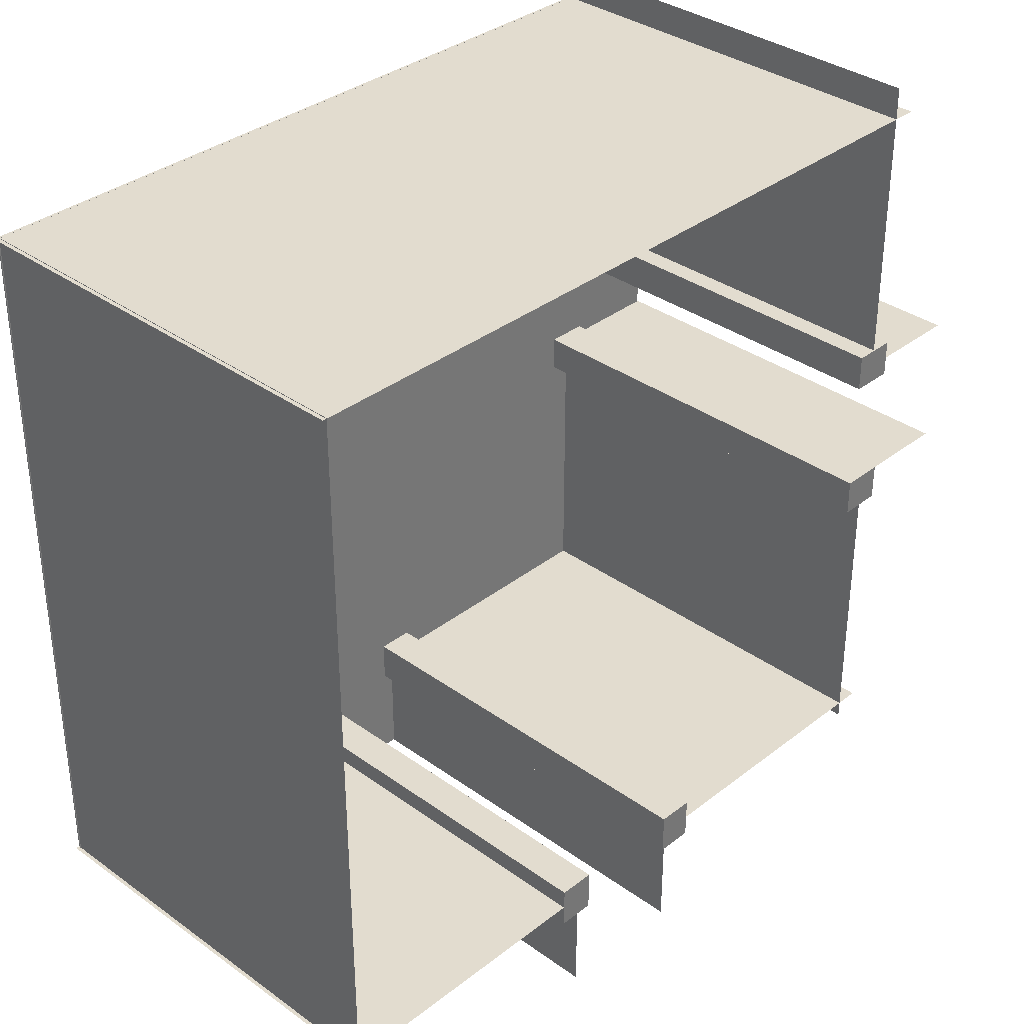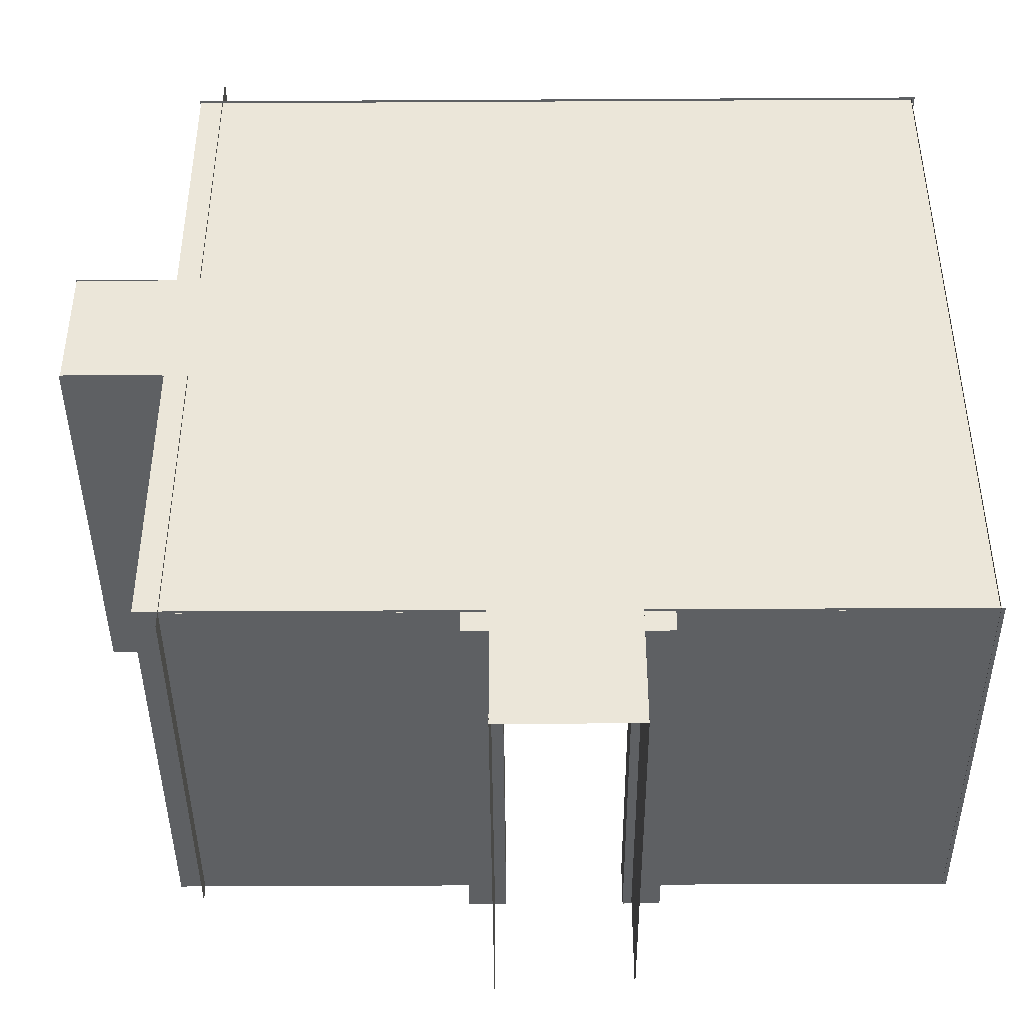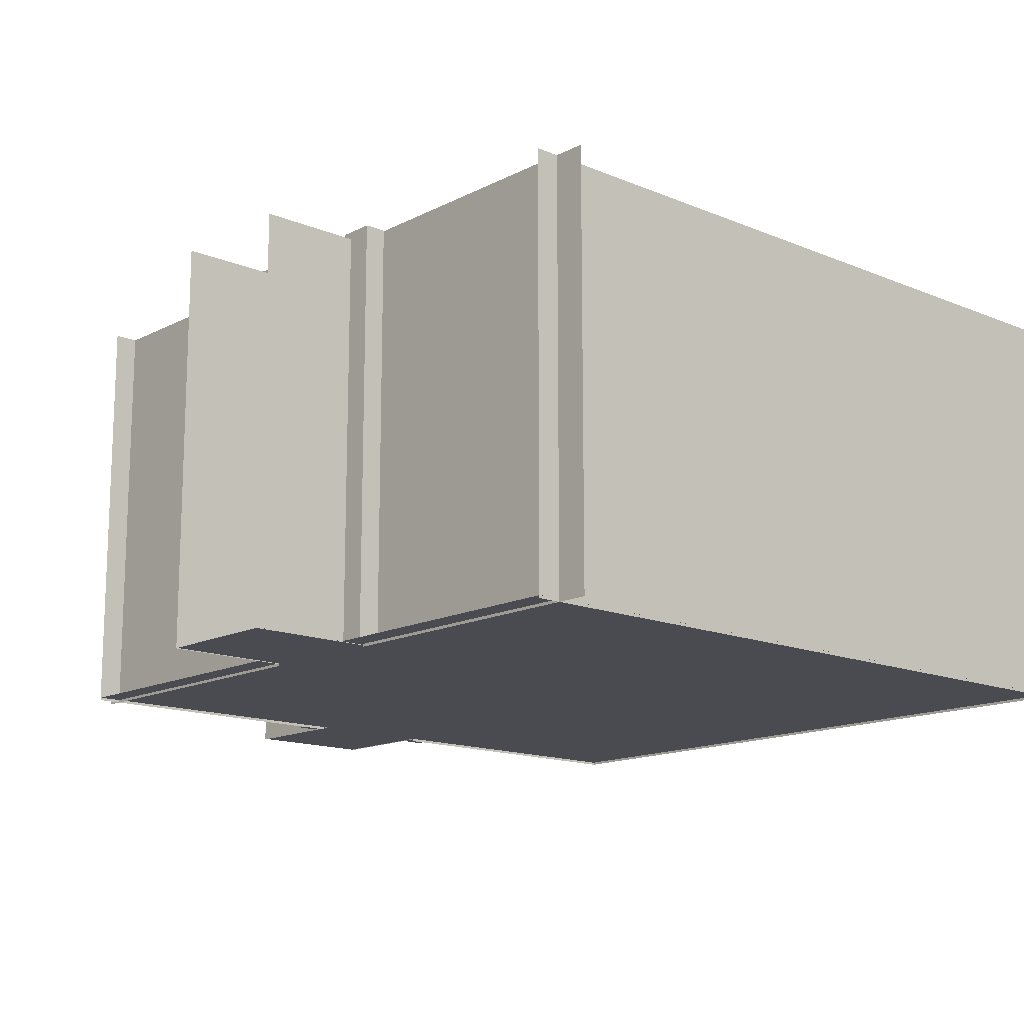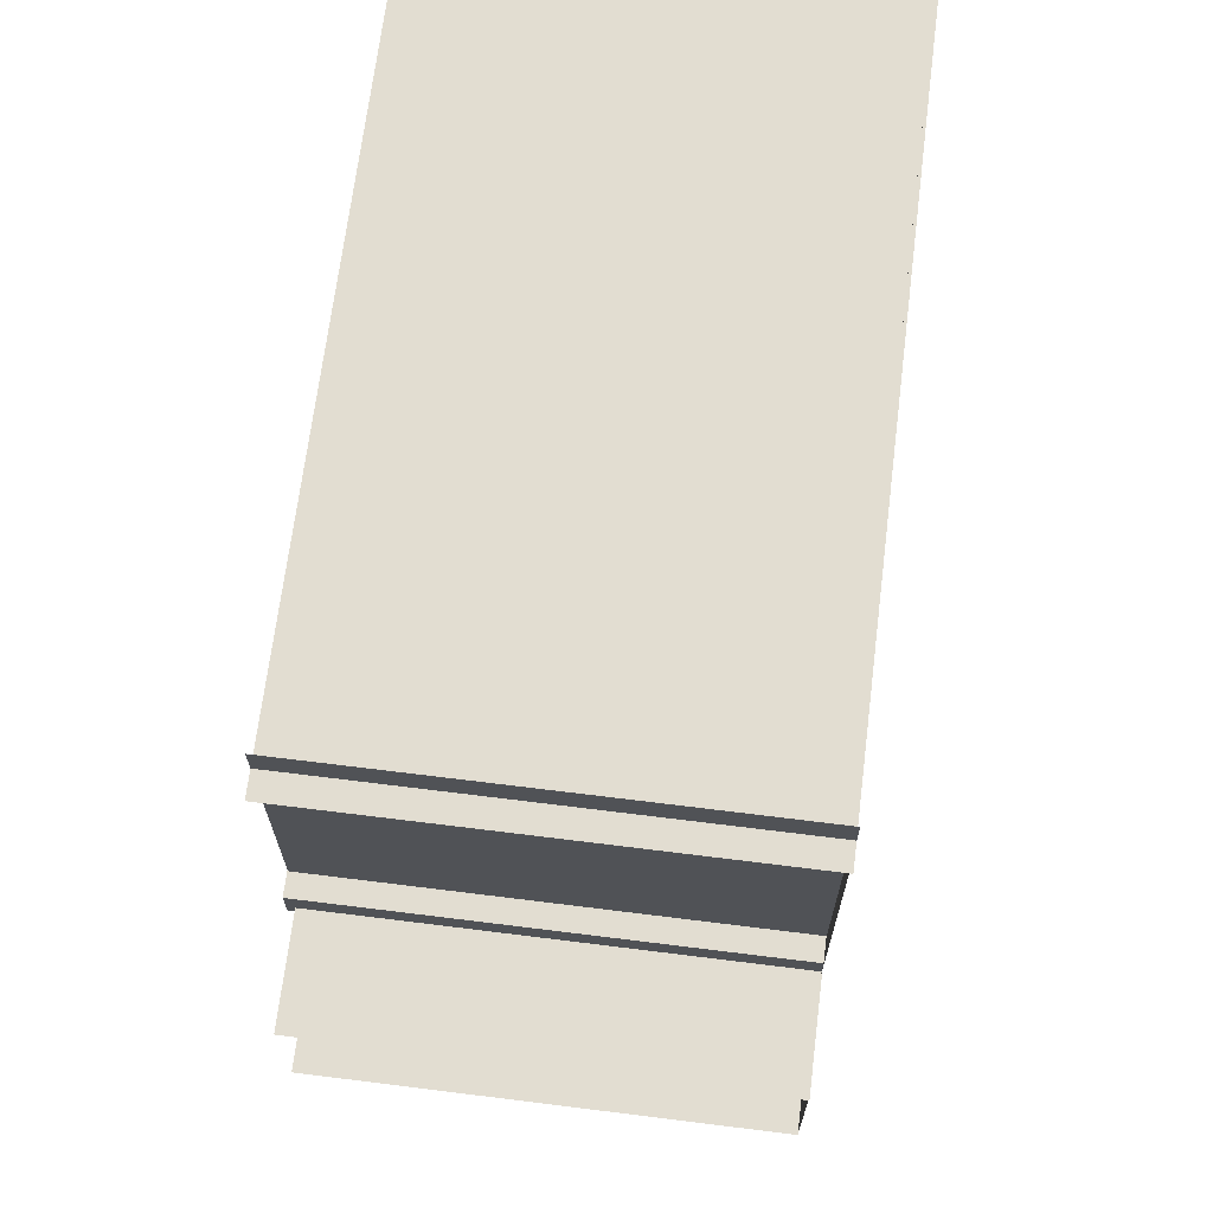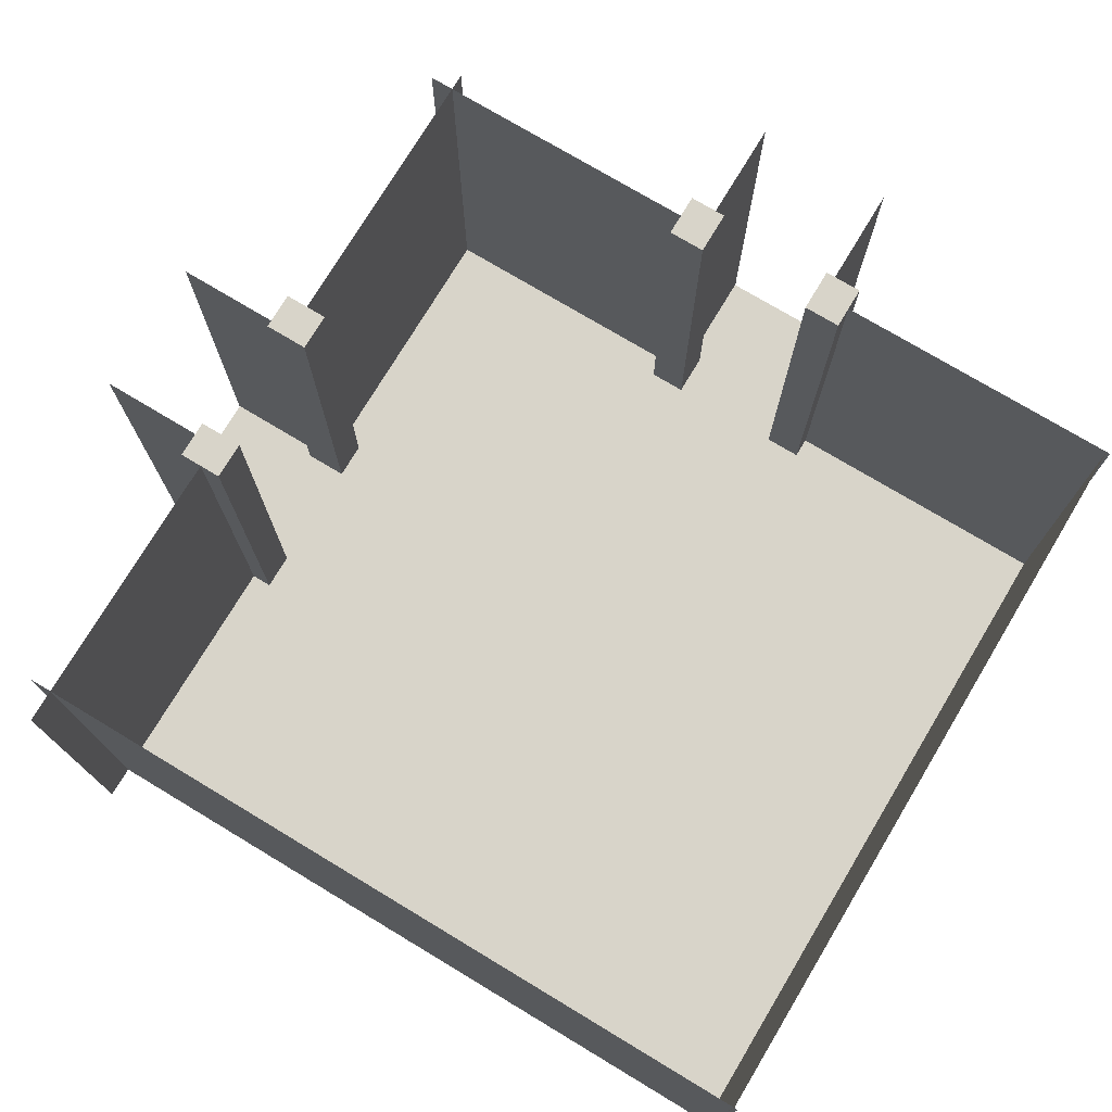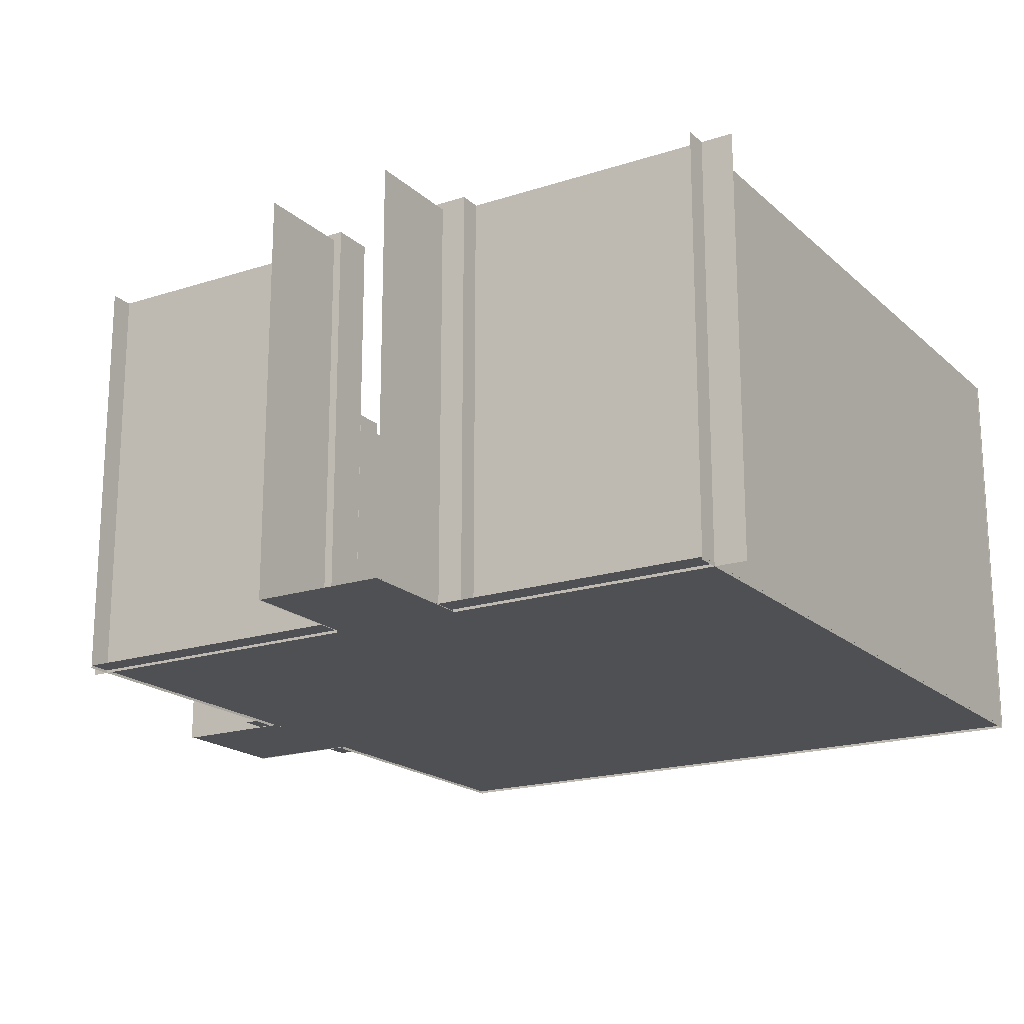
<metadata>
{"format":"obj","ext":"obj","renderer":"f3d","projection":"perspective","resolution":1024,"background":"white","views":[{"elev":34.7,"azim":133.9,"up":"+Z"},{"elev":-42.6,"azim":0.4,"up":"+Z"},{"elev":-14.5,"azim":-42.1,"up":"+Y"},{"elev":68.6,"azim":-82.9,"up":"+Z"},{"elev":75.1,"azim":31.0,"up":"+Y"},{"elev":-18.8,"azim":-58.3,"up":"+Y"}]}
</metadata>
<code>
g default
v -21.36 25.23 -22.37
v -21.36 -0.1697 -22.37
v -21.36 25.23 -3.508
v -21.36 14.75 -3.549
v -21.36 -0.1697 -3.532
v -21.36 14.76 -3.553
v -20.13 0 -3.044
v -20.13 0 -5.229
v -20.13 25.26 -3.044
v -20.13 25.26 -5.229
v -22.67 25.26 -3.044
v -22.67 25.26 -5.229
v -22.67 0 -3.044
v -22.67 0 -5.229
v -21.3 24.81 -3.556
v -28.76 24.81 -3.556
v -21.3 -0.03931 -3.556
v -28.76 -0.03931 -3.556
v -21.24 -0 -3.558
v -28.7 -0 -3.558
v -21.24 0 4.526
v -28.7 0 4.526
v -20.13 0 6.051
v -20.13 0 3.867
v -20.13 25.26 6.051
v -20.13 25.26 3.867
v -22.67 25.26 6.051
v -22.67 25.26 3.867
v -22.67 0 6.051
v -22.67 0 3.867
v -21.3 24.81 4.523
v -28.76 24.81 4.523
v -21.3 -0.03931 4.523
v -28.76 -0.03931 4.523
v -21.36 25.23 23.28
v -21.36 -0.1697 23.28
v -21.36 25.23 4.695
v -21.36 10.07 4.874
v -21.36 -0.1697 4.689
v -21.36 10.07 4.871
g polySurface10
f 1 6 2
f 2 6 5
f 4 6 3
f 3 6 1
f 7 8 9
f 9 8 10
f 9 10 11
f 11 10 12
f 11 12 13
f 13 12 14
f 13 14 7
f 7 14 8
f 8 14 10
f 10 14 12
f 13 7 11
f 11 7 9
f 15 16 17
f 17 16 18
f 19 20 21
f 21 20 22
f 23 24 25
f 25 24 26
f 25 26 27
f 27 26 28
f 27 28 29
f 29 28 30
f 29 30 23
f 23 30 24
f 24 30 26
f 26 30 28
f 29 23 27
f 27 23 25
f 31 33 32
f 33 34 32
f 36 38 35
f 35 38 37
f 40 38 39
f 39 38 36
g default
v -22.76 -0.003761 21.37
v 22.68 -0.003761 21.37
v -22.76 -0.003761 -21.37
v 22.68 -0.003761 -21.37
v 22.62 -0.1697 21.4
v 22.62 25.23 21.4
v 22.62 -0.1697 -21.4
v 22.62 25.23 -21.4
v 22.85 25.23 21.36
v 22.85 -0.1697 21.36
v -22.8 25.23 21.36
v -22.8 -0.1697 21.36
g polySurface9 pasted__pasted__pasted__polySurface2 pasted__pasted__group6 pasted__group7 group8
f 41 42 43
f 43 42 44
f 45 46 47
f 47 46 48
f 49 50 51
f 51 50 52
g default
v -22.8 25.23 -21.36
v -22.8 -0.1697 -21.36
v -4.219 25.23 -21.36
v -4.397 10.07 -21.36
v -4.213 -0.1697 -21.36
v -4.395 10.07 -21.36
g pasted__polySurface2 pasted__pasted__pasted__pasted__polySurface2 pasted__pasted__pasted__group6 pasted__pasted__group7 pasted__group8 group9
f 54 56 53
f 53 56 55
f 58 56 57
f 57 56 54
g default
v 22.85 25.23 -21.36
v 22.85 -0.1697 -21.36
v 3.985 25.23 -21.36
v 4.025 14.75 -21.36
v 4.009 -0.1697 -21.36
v 4.029 14.76 -21.36
g pasted__pasted__pasted__pasted__polySurface2 pasted__pasted__pasted__group6 pasted__pasted__group7 pasted__group8 group9 pasted__polySurface3
f 59 64 60
f 60 64 63
f 62 64 61
f 61 64 59
g default
v -5.574 0 -20.13
v -3.39 0 -20.13
v -5.574 25.26 -20.13
v -3.39 25.26 -20.13
v -5.574 25.26 -22.67
v -3.39 25.26 -22.67
v -5.574 0 -22.67
v -3.39 0 -22.67
g pasted__pasted__pasted__pasted__polySurface2 pasted__pasted__pasted__group6 pasted__pasted__group7 pasted__group8 group9 pasted__polySurface4
f 65 66 67
f 67 66 68
f 67 68 69
f 69 68 70
f 69 70 71
f 71 70 72
f 71 72 65
f 65 72 66
f 66 72 68
f 68 72 70
f 71 65 69
f 69 65 67
g default
v 3.521 0 -20.13
v 5.705 0 -20.13
v 3.521 25.26 -20.13
v 5.705 25.26 -20.13
v 3.521 25.26 -22.67
v 5.705 25.26 -22.67
v 3.521 0 -22.67
v 5.705 0 -22.67
g pasted__pasted__pasted__pasted__polySurface2 pasted__pasted__pasted__group6 pasted__pasted__group7 pasted__group8 group9 pasted__polySurface5
f 73 74 75
f 75 74 76
f 75 76 77
f 77 76 78
f 77 78 79
f 79 78 80
f 79 80 73
f 73 80 74
f 74 80 76
f 76 80 78
f 79 73 77
f 77 73 75
g default
v 4.033 24.81 -21.3
v 4.033 24.81 -28.76
v 4.033 -0.03931 -21.3
v 4.033 -0.03931 -28.76
g pasted__pasted__pasted__pasted__polySurface2 pasted__pasted__pasted__group6 pasted__pasted__group7 pasted__group8 group9 pasted__polySurface6
f 81 82 83
f 83 82 84
g default
v -4.047 24.81 -21.3
v -4.047 24.81 -28.76
v -4.047 -0.03931 -21.3
v -4.047 -0.03931 -28.76
g pasted__pasted__pasted__pasted__polySurface2 pasted__pasted__pasted__group6 pasted__pasted__group7 pasted__group8 group9 pasted__polySurface7
f 85 87 86
f 87 88 86
g default
v 4.035 -0 -21.24
v 4.035 -0 -28.7
v -4.049 0 -21.24
v -4.049 0 -28.7
g pasted__pasted__pasted__pasted__polySurface2 pasted__pasted__pasted__group6 pasted__pasted__group7 pasted__group8 group9 pasted__polySurface8
f 89 90 91
f 91 90 92

</code>
